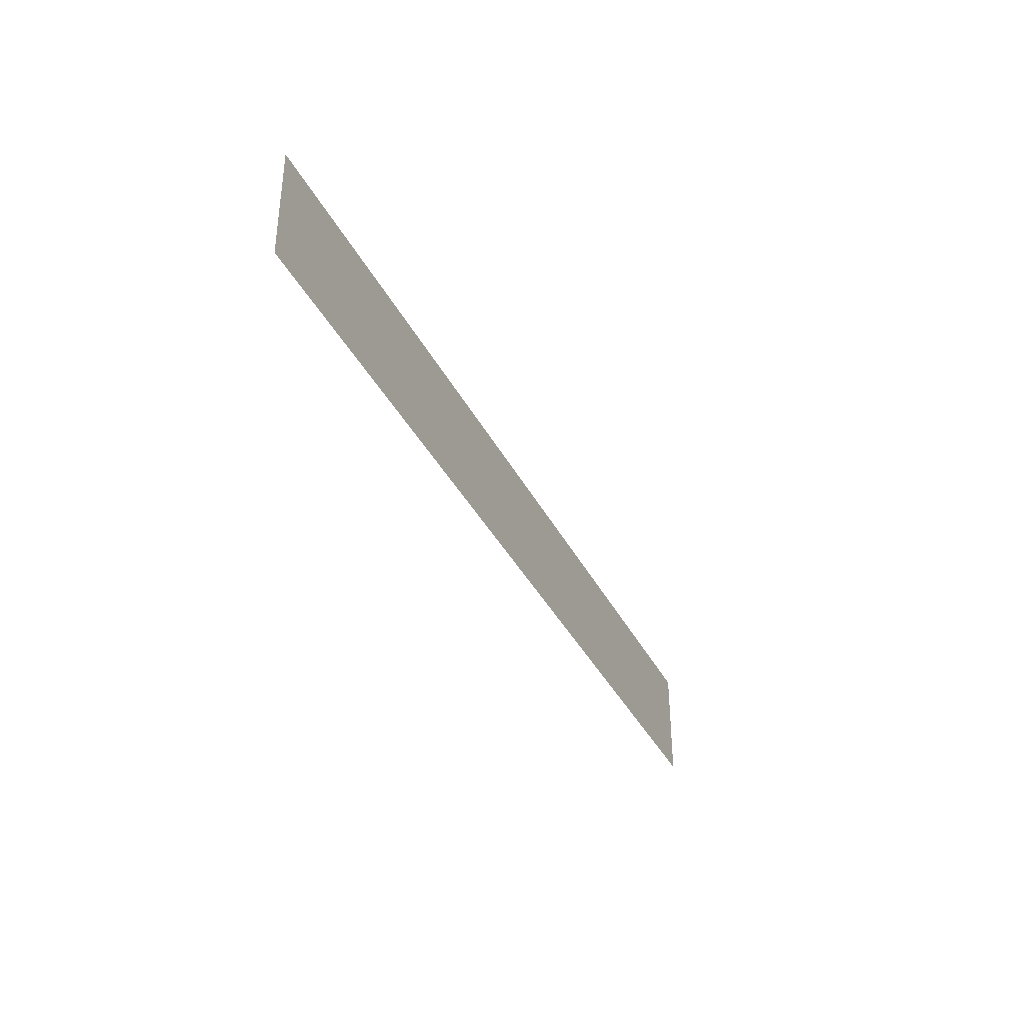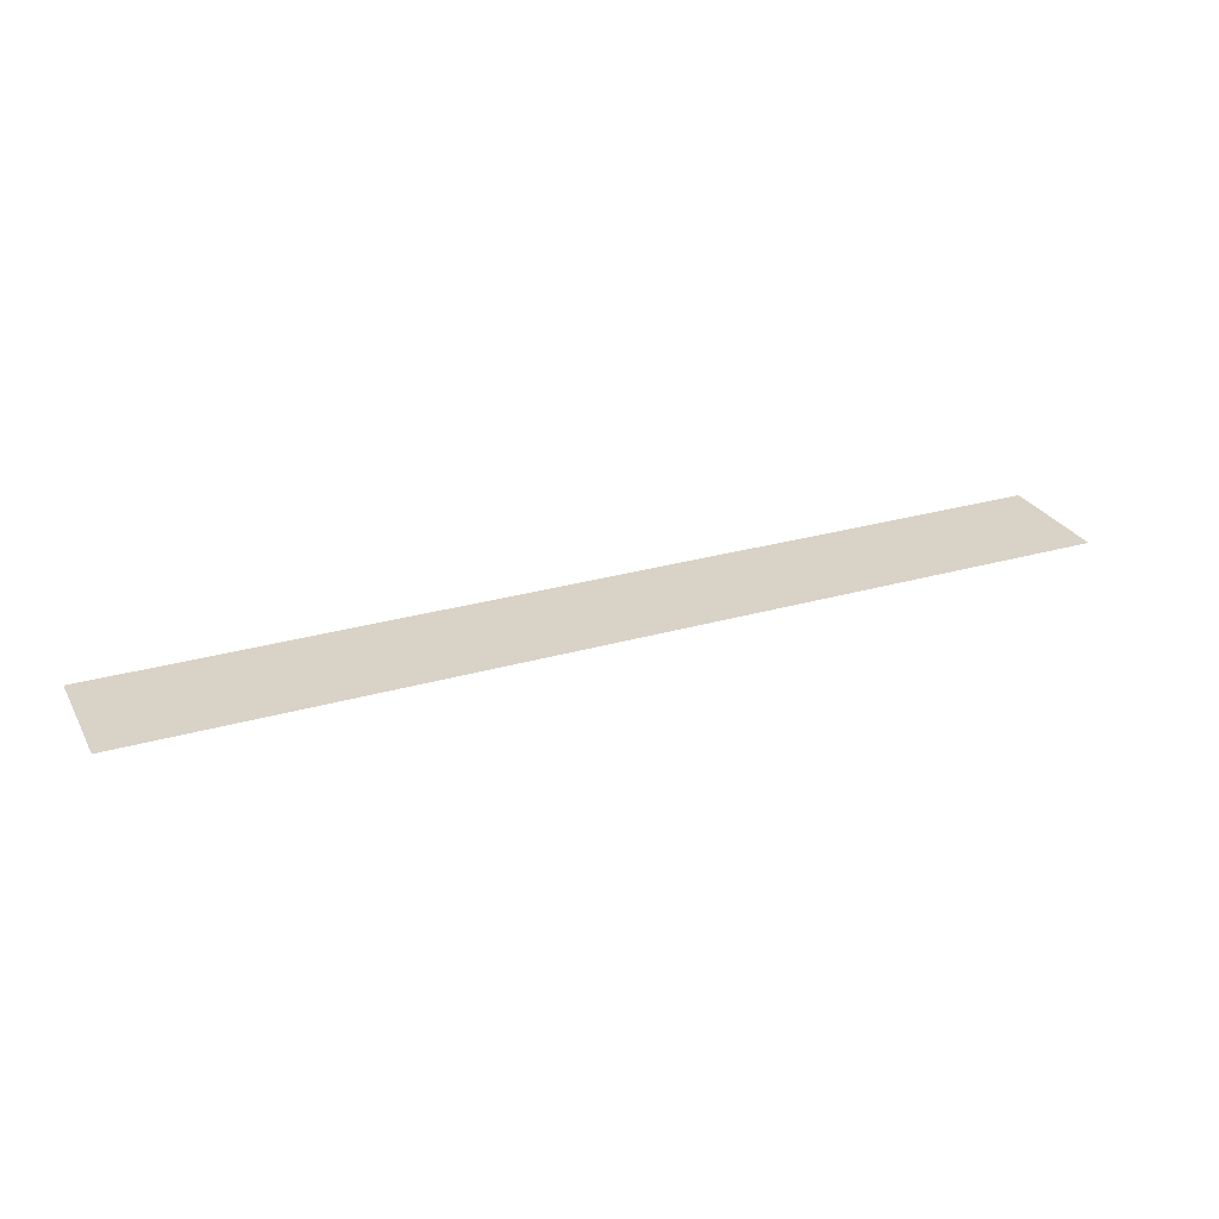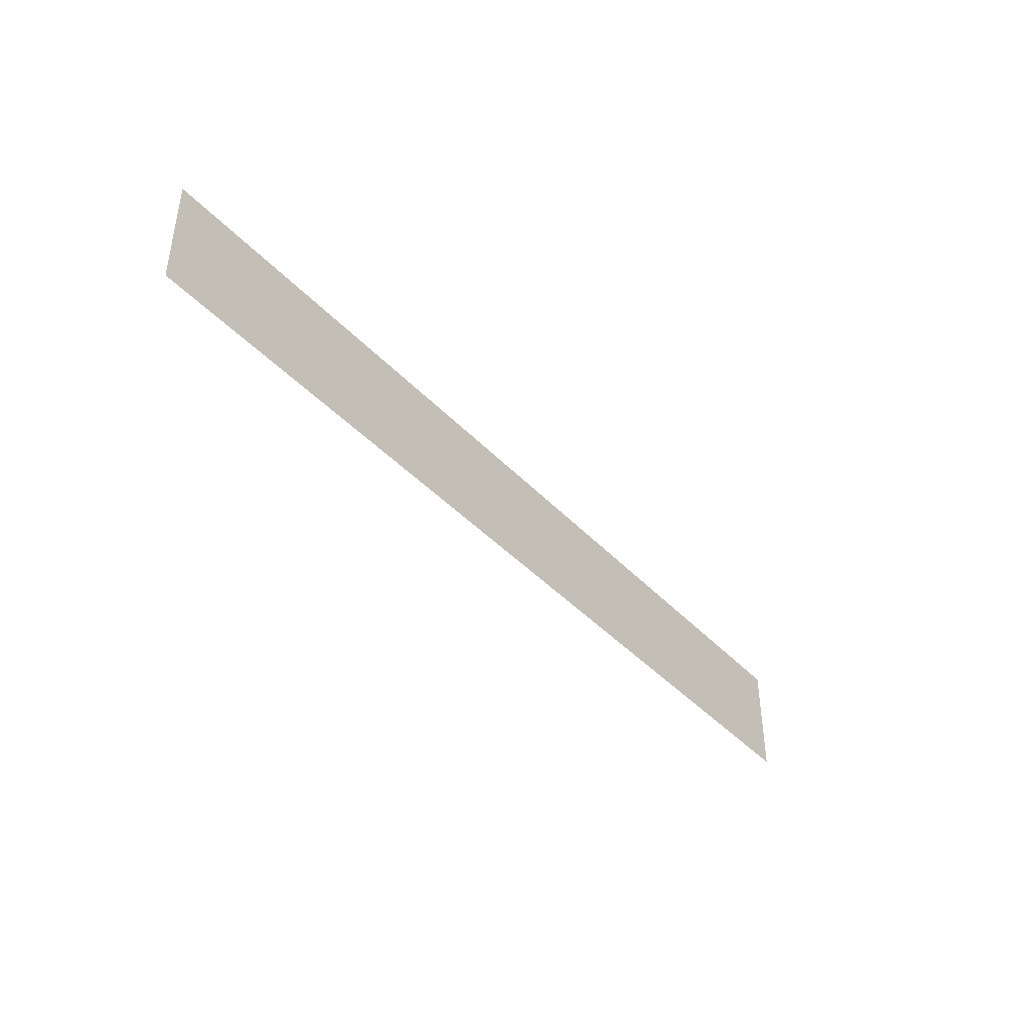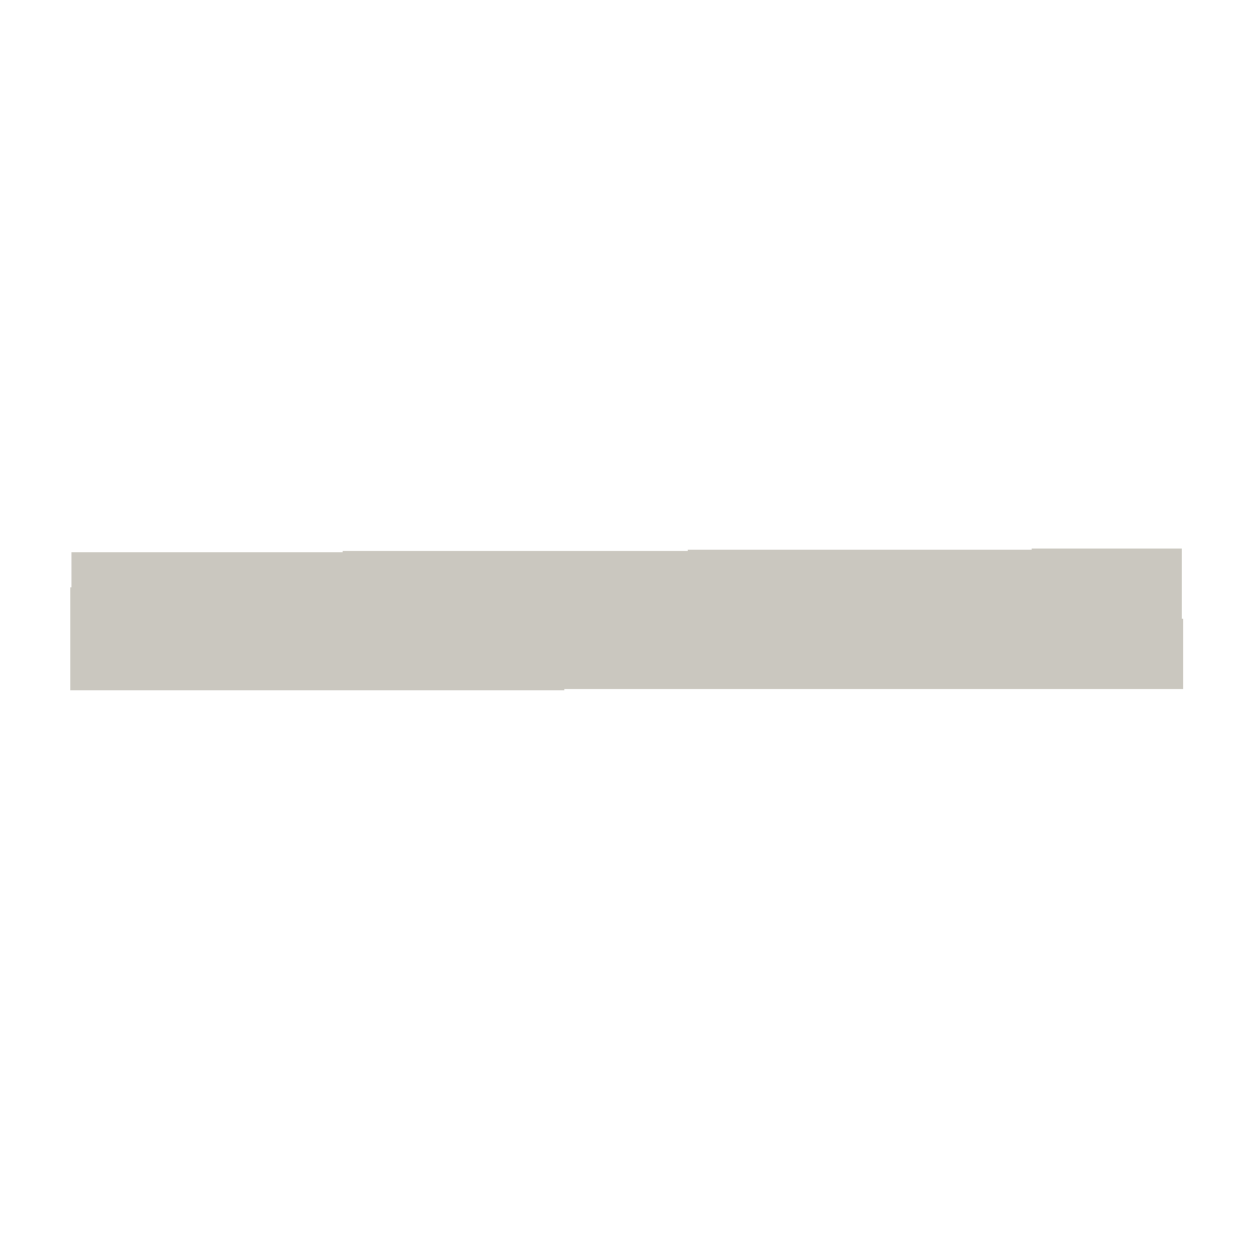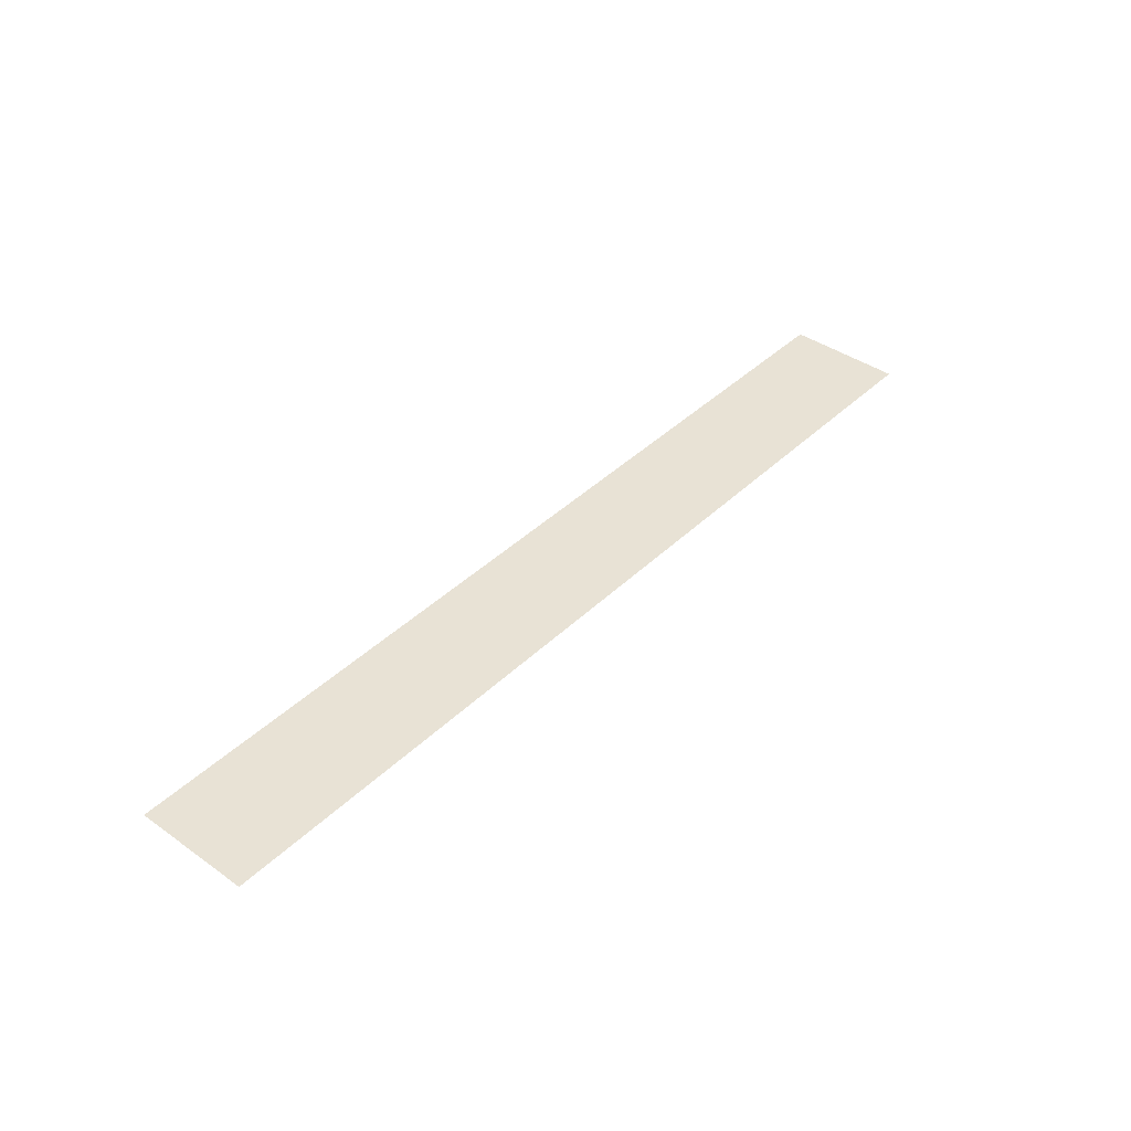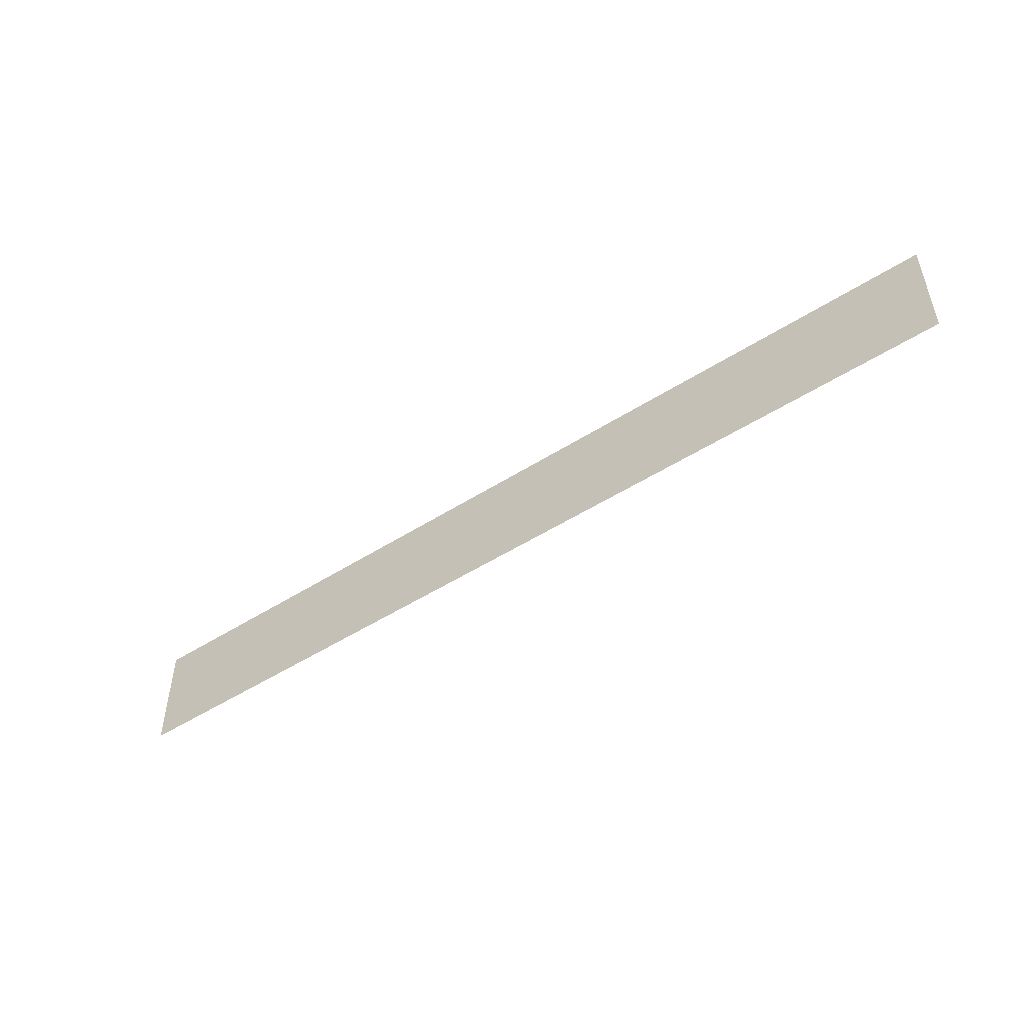
<metadata>
{"format":"obj","ext":"obj","renderer":"f3d","projection":"perspective","resolution":1024,"background":"white","views":[{"elev":-36.9,"azim":114.2,"up":"+Y"},{"elev":27.9,"azim":-23.7,"up":"+Z"},{"elev":-41.8,"azim":128.7,"up":"+Y"},{"elev":-2.6,"azim":-177.4,"up":"+Y"},{"elev":40.8,"azim":-49.3,"up":"+Z"},{"elev":-50.1,"azim":35.1,"up":"+Y"}]}
</metadata>
<code>
o Plane.001_Plane.002
v -7 0 -1
v 1 0 -1
v -7 1 -1
v 1 1 -1
f 2 3 1
f 2 4 3

</code>
